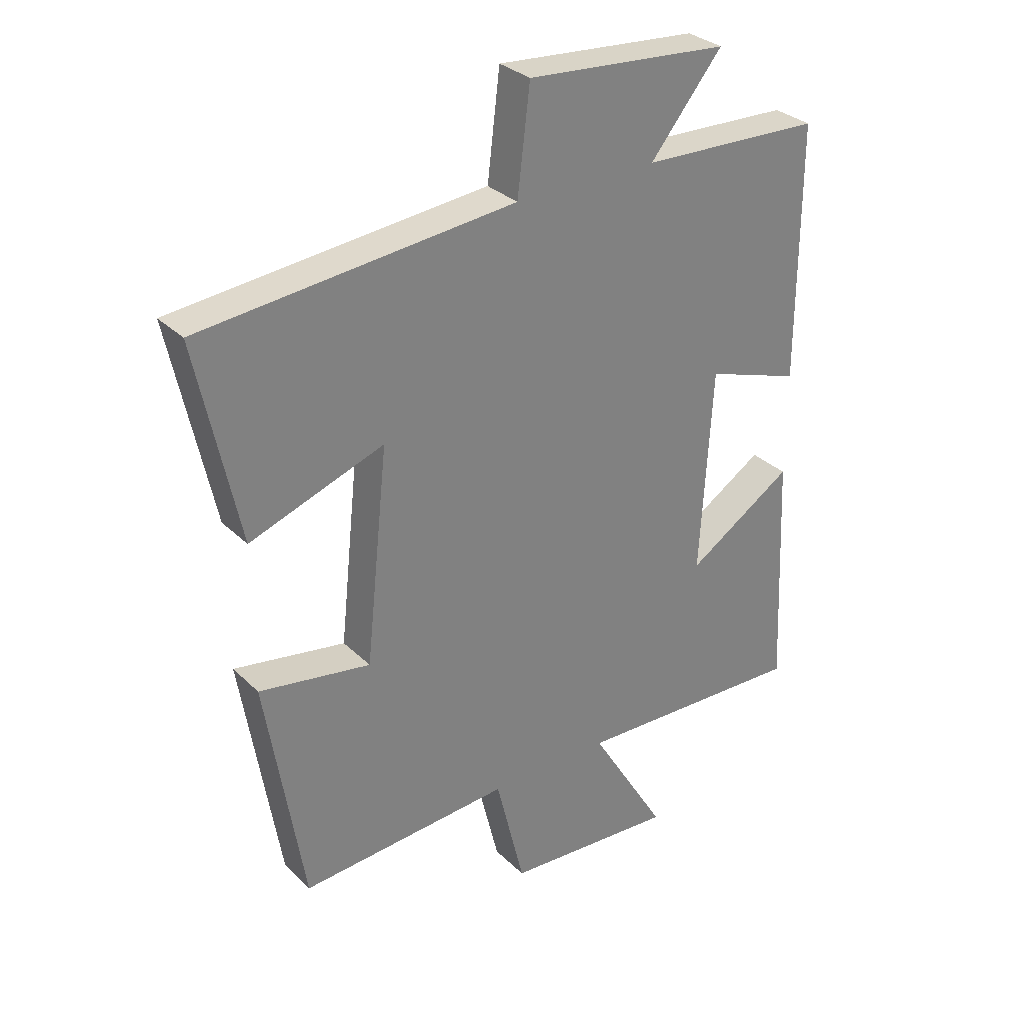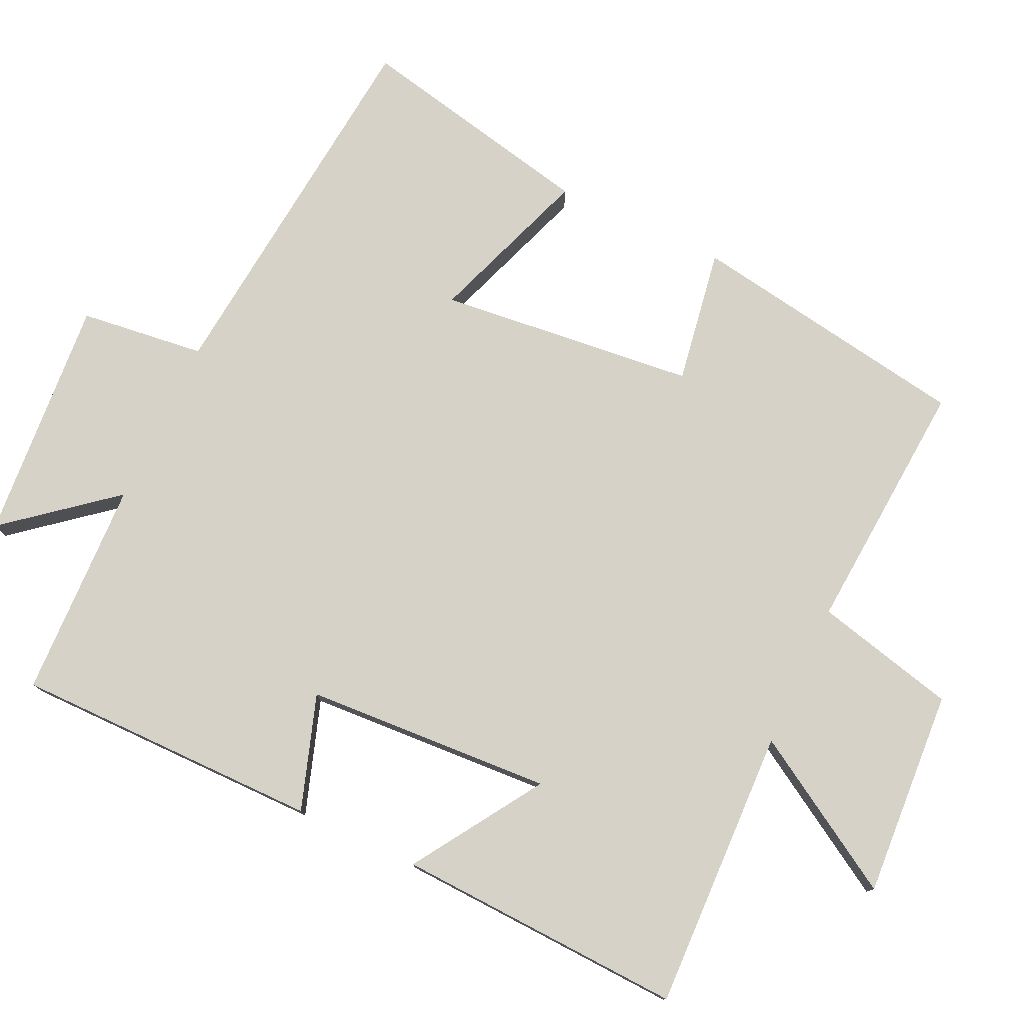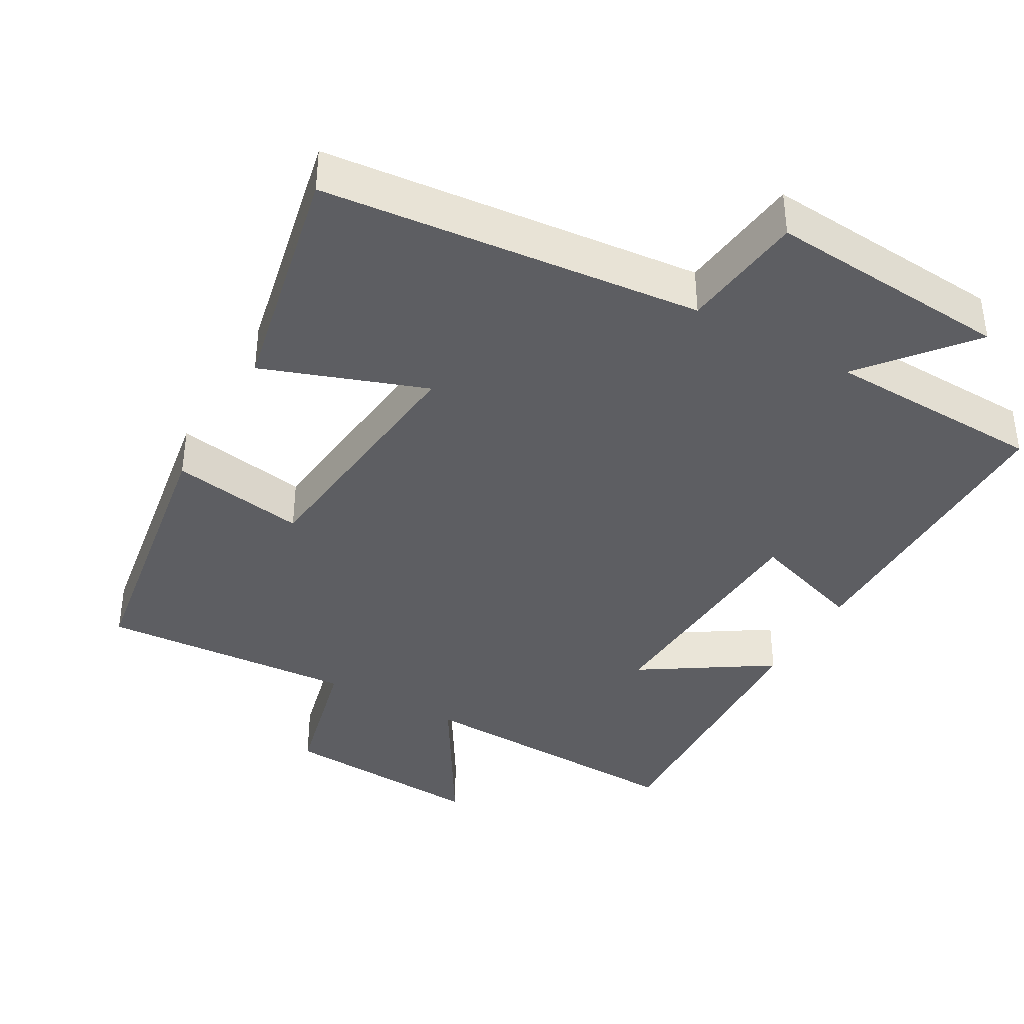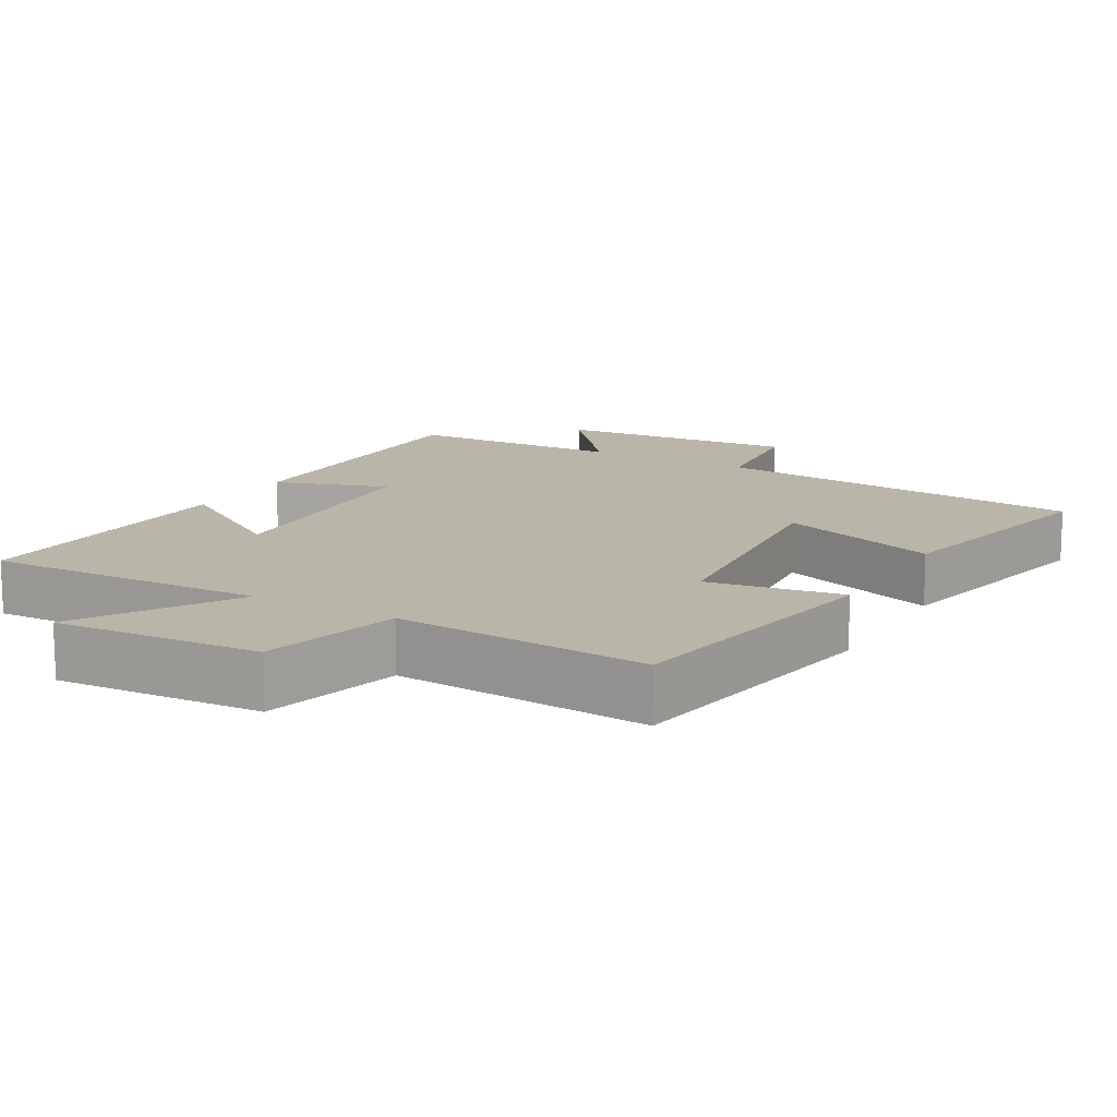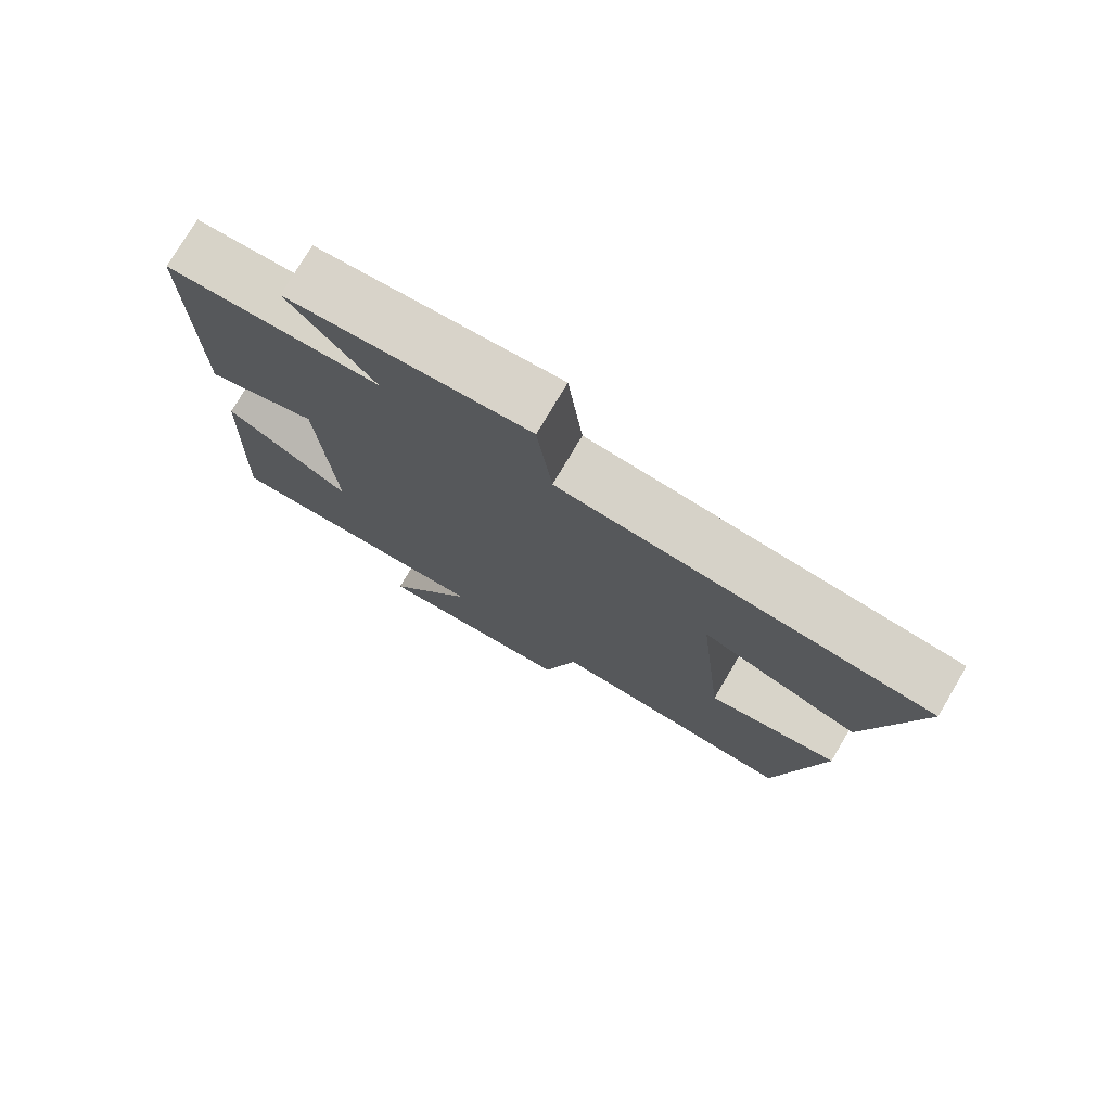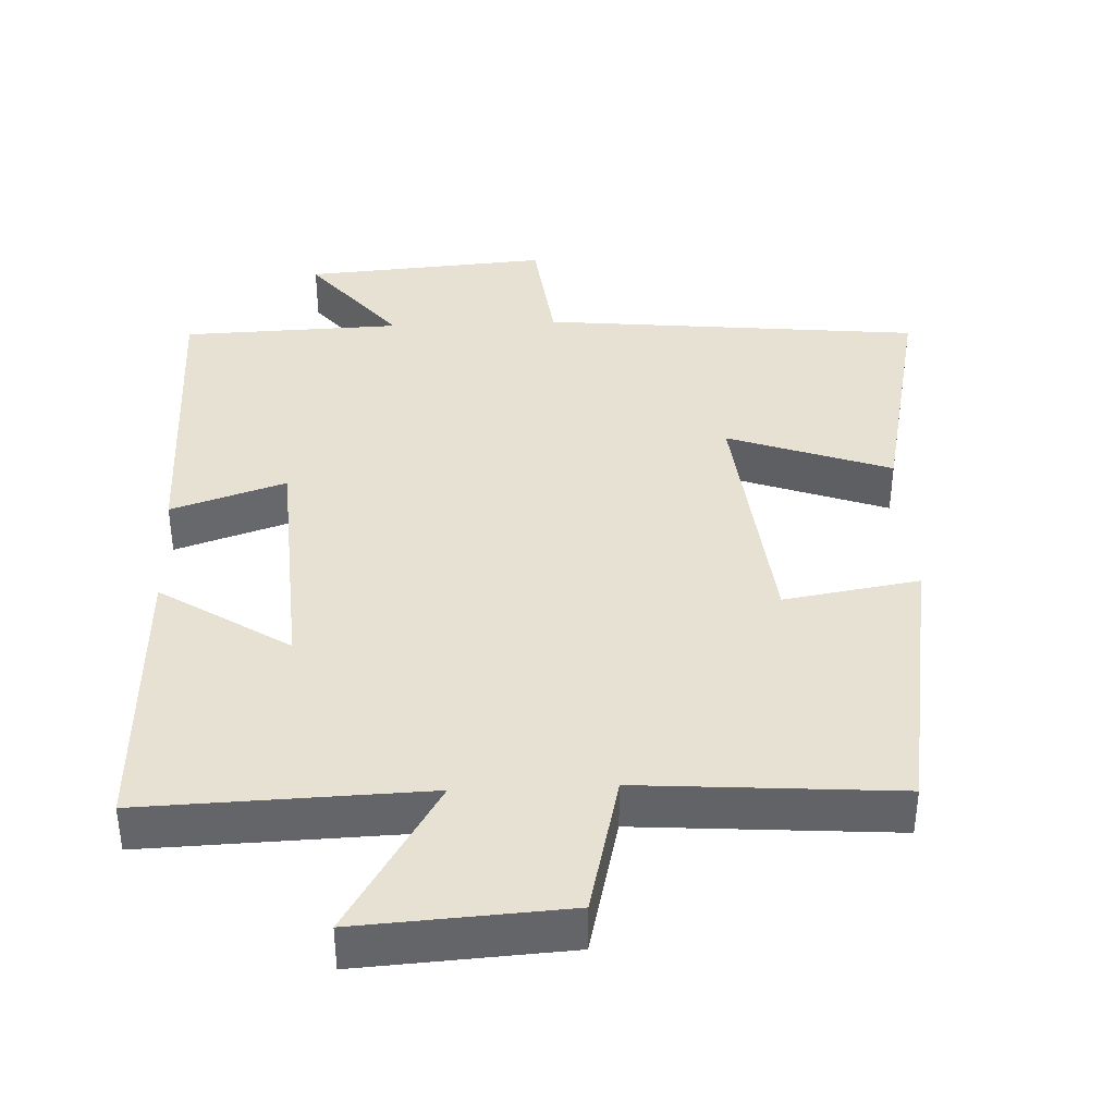
<metadata>
{"format":"obj","ext":"obj","renderer":"f3d","projection":"perspective","resolution":1024,"background":"white","views":[{"elev":30.8,"azim":-36.4,"up":"+Z"},{"elev":77.6,"azim":115.1,"up":"+Y"},{"elev":-39.1,"azim":-29.6,"up":"+Y"},{"elev":13.6,"azim":-150.2,"up":"+Y"},{"elev":76.5,"azim":-149.4,"up":"+Z"},{"elev":38.9,"azim":177.5,"up":"+Y"}]}
</metadata>
<code>
v -0.436 0.07 -0.526
v -0.5 0.07 -0.133
v -0.312 0.07 -0.164
v -0.274 0.07 0.194
v -0.5 0.07 0.113
v -0.571 0.07 0.447
v -0.043 0.07 0.5
v -0.022 0.07 0.674
v 0.318 0.07 0.648
v 0.197 0.07 0.5
v 0.501 0.07 0.49
v 0.5 0.07 0.063
v 0.341 0.07 0.116
v 0.321 0.07 -0.228
v 0.5 0.07 -0.113
v 0.518 0.07 -0.513
v 0.126 0.07 -0.5
v 0.256 0.07 -0.715
v -0.032 0.07 -0.697
v -0.08 0.07 -0.5
v -0.436 0 -0.526
v -0.5 0 -0.133
v -0.312 0 -0.164
v -0.274 0 0.194
v -0.5 0 0.113
v -0.571 0 0.447
v -0.043 0 0.5
v -0.022 0 0.674
v 0.318 0 0.648
v 0.197 0 0.5
v 0.501 0 0.49
v 0.5 0 0.063
v 0.341 0 0.116
v 0.321 0 -0.228
v 0.5 0 -0.113
v 0.518 0 -0.513
v 0.126 0 -0.5
v 0.256 0 -0.715
v -0.032 0 -0.697
v -0.08 0 -0.5
f 17 18 19 20
f 14 15 16 17
f 13 14 17 20
f 10 11 12 13
f 10 13 20 1
f 7 8 9 10
f 6 7 10
f 5 6 10
f 4 5 10
f 3 4 10
f 1 2 3
f 1 3 10
f 40 39 38 37
f 37 36 35 34
f 40 37 34 33
f 33 32 31 30
f 21 40 33 30
f 30 29 28 27
f 30 27 26
f 30 26 25
f 30 25 24
f 30 24 23
f 23 22 21
f 30 23 21
f 1 21 22 2
f 2 22 23 3
f 3 23 24 4
f 4 24 25 5
f 5 25 26 6
f 6 26 27 7
f 7 27 28 8
f 8 28 29 9
f 9 29 30 10
f 10 30 31 11
f 11 31 32 12
f 12 32 33 13
f 13 33 34 14
f 14 34 35 15
f 15 35 36 16
f 16 36 37 17
f 17 37 38 18
f 18 38 39 19
f 19 39 40 20
f 20 40 21 1

</code>
